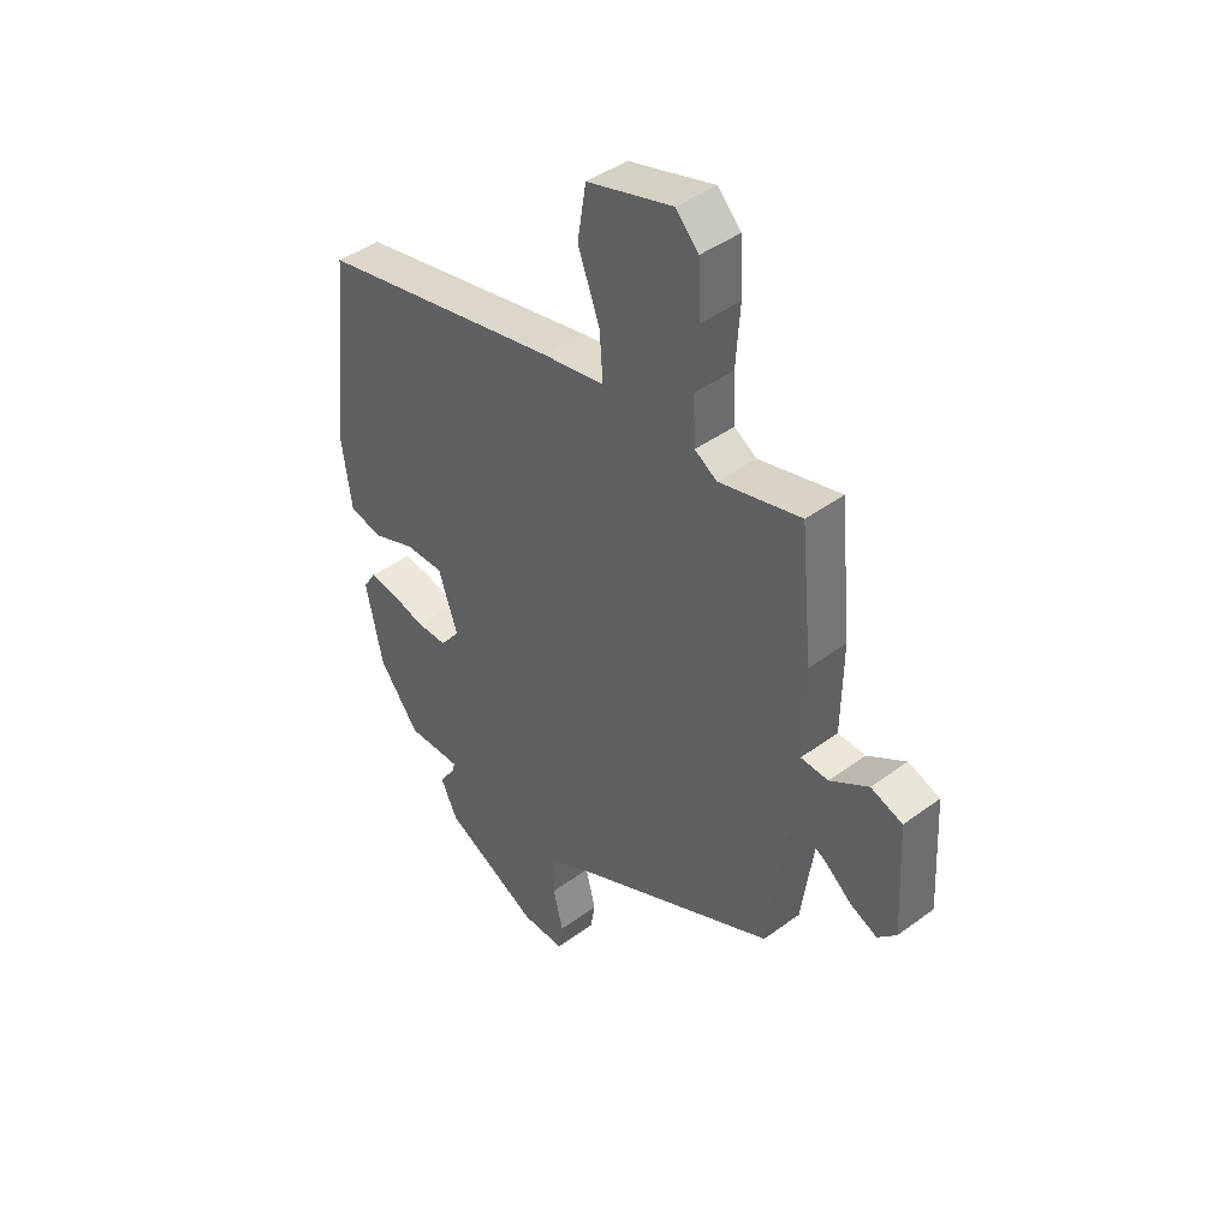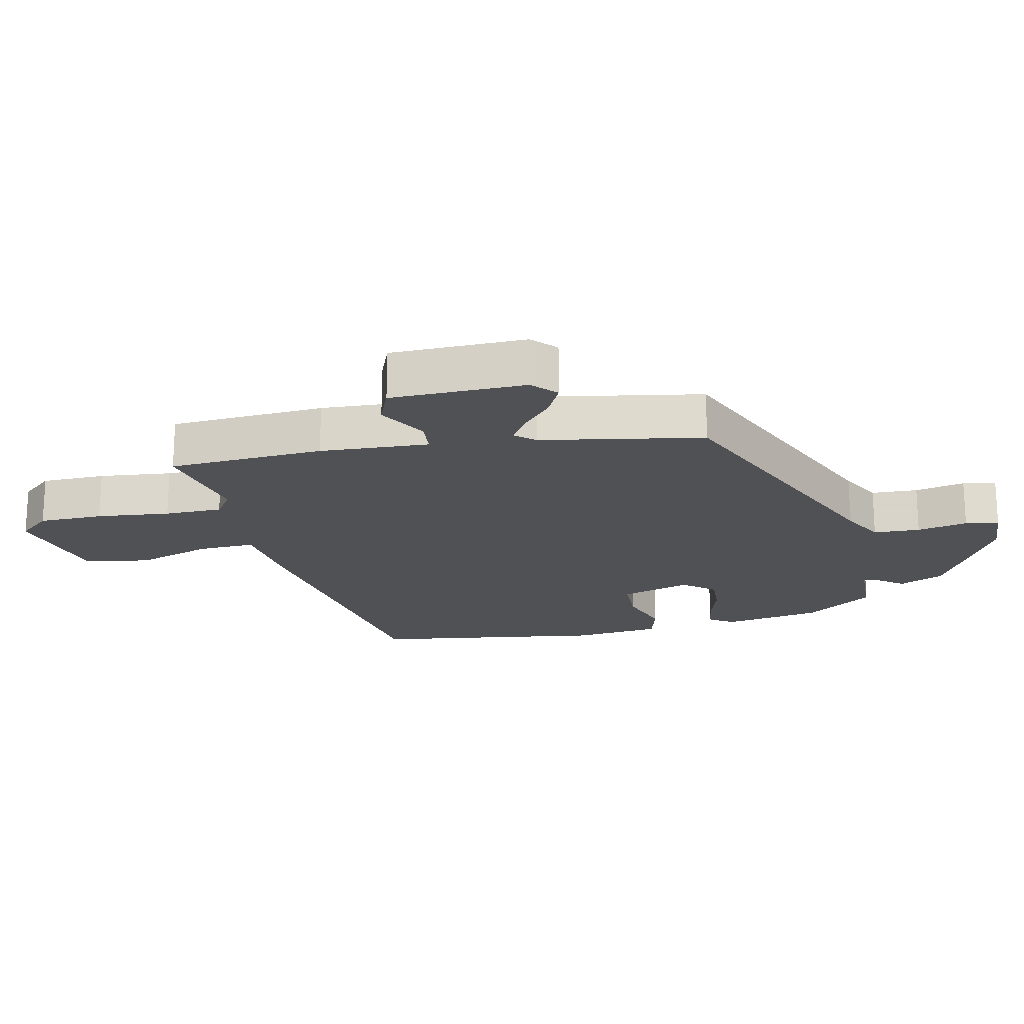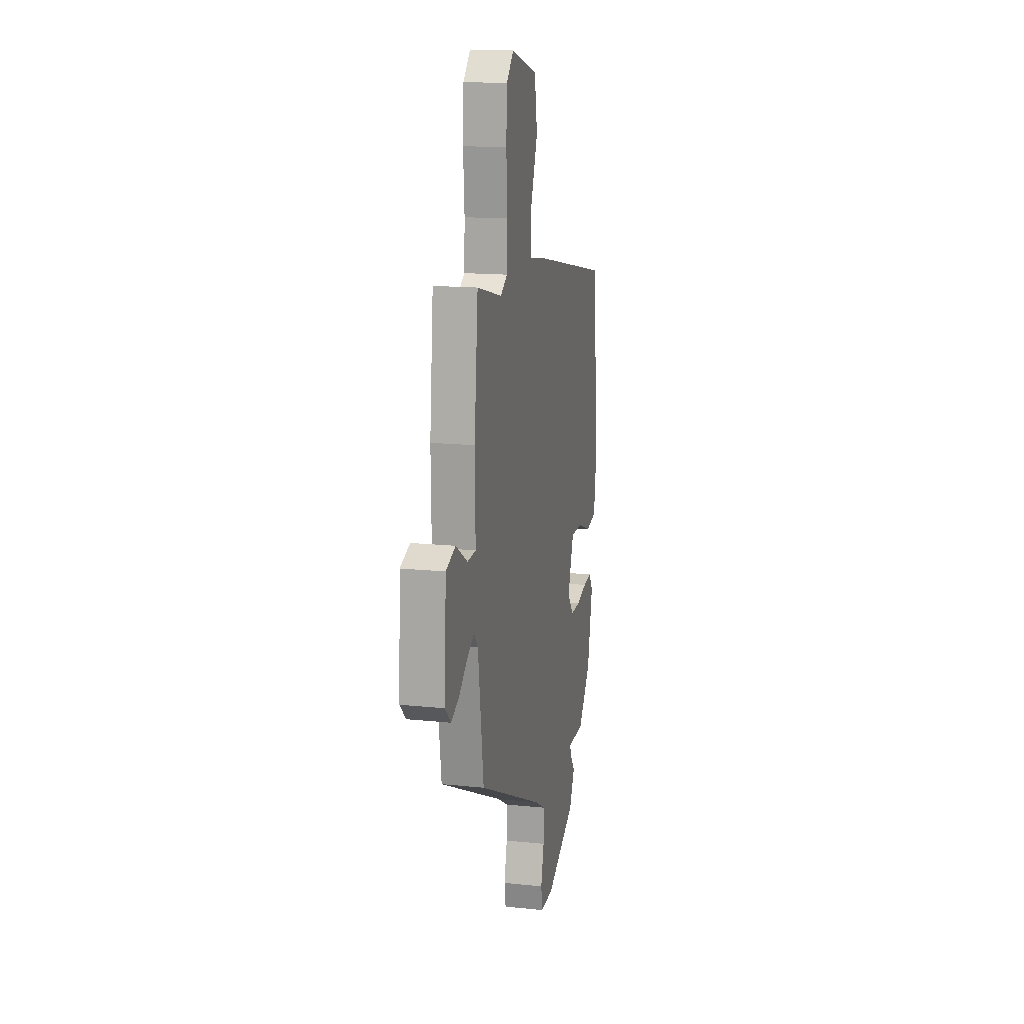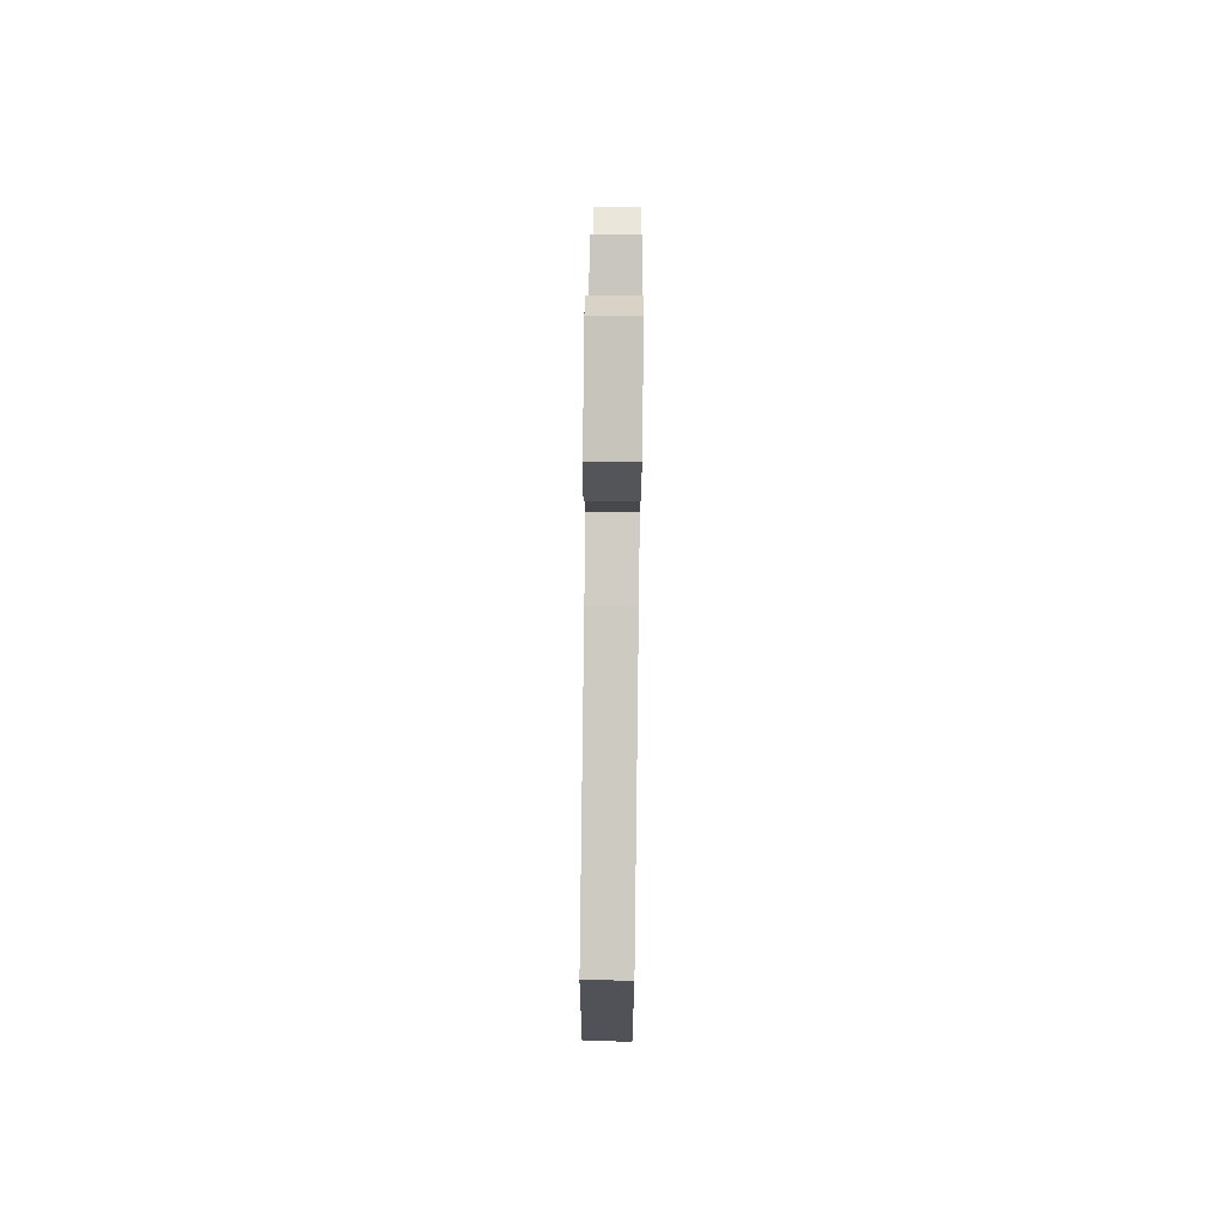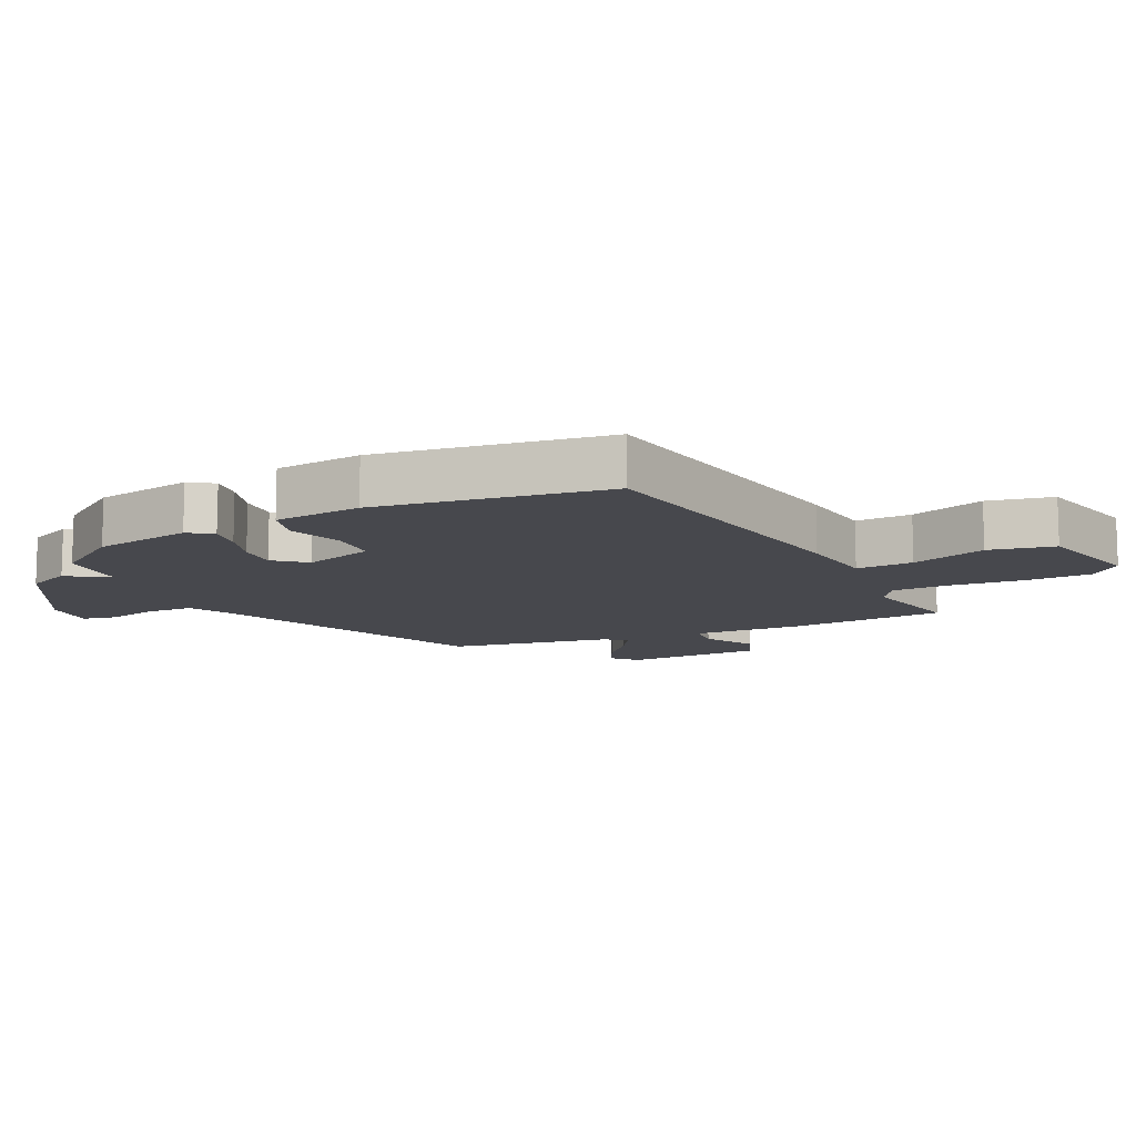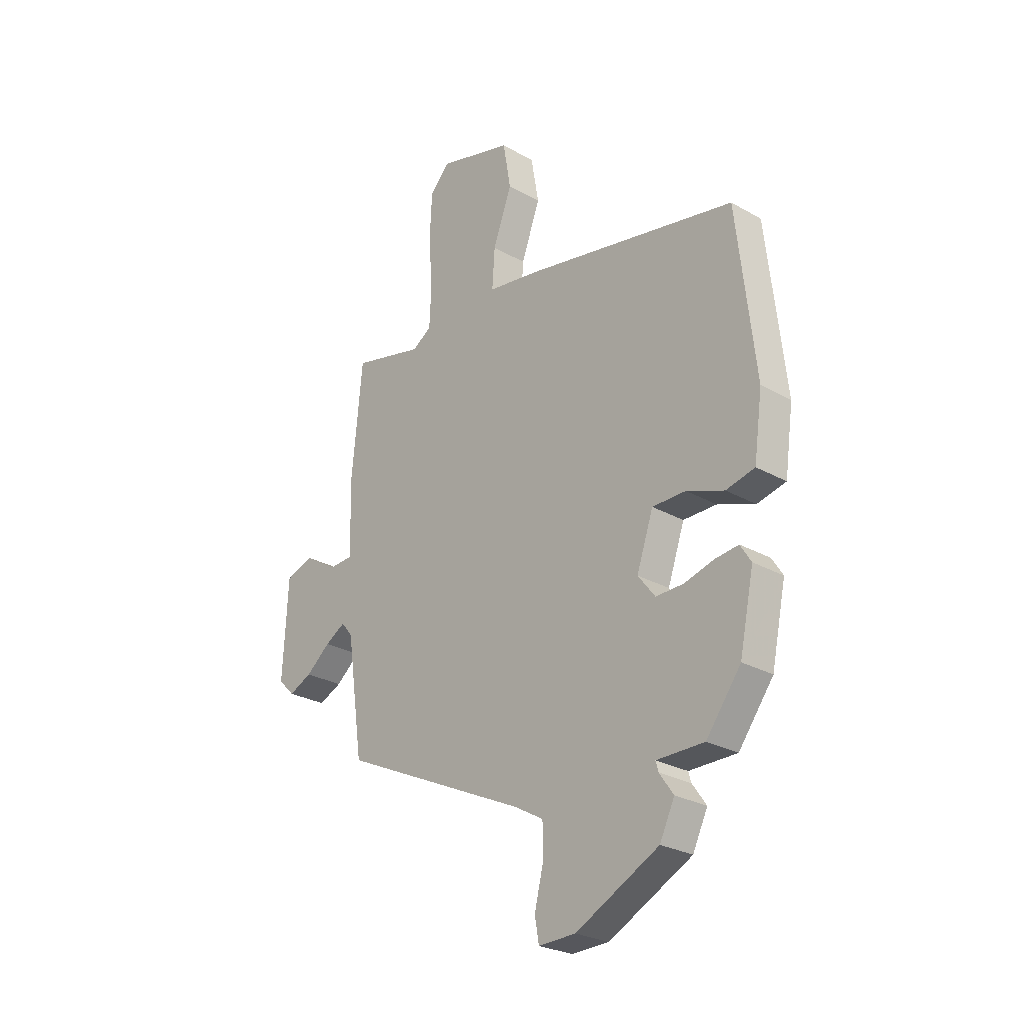
<metadata>
{"format":"obj","ext":"obj","renderer":"f3d","projection":"perspective","resolution":1024,"background":"white","views":[{"elev":42.7,"azim":48.7,"up":"+Z"},{"elev":-19.7,"azim":100.4,"up":"+Y"},{"elev":15.2,"azim":102.6,"up":"+Z"},{"elev":75.0,"azim":-89.3,"up":"+Z"},{"elev":-11.7,"azim":-66.2,"up":"+Y"},{"elev":-26.6,"azim":-131.6,"up":"+Z"}]}
</metadata>
<code>
v 0.432 0.07 -0.322
v 0.019 0.07 -0.515
v -0.046 0.07 -0.552
v -0.046 0.07 -0.624
v -0.027 0.07 -0.701
v -0.036 0.07 -0.753
v -0.118 0.07 -0.751
v -0.302 0.07 -0.657
v -0.335 0.07 -0.589
v -0.304 0.07 -0.545
v -0.298 0.07 -0.524
v -0.403 0.07 -0.524
v -0.48 0.07 -0.422
v -0.512 0.07 -0.271
v -0.488 0.07 -0.233
v -0.435 0.07 -0.239
v -0.37 0.07 -0.257
v -0.309 0.07 -0.258
v -0.271 0.07 -0.209
v -0.308 0.07 -0.102
v -0.382 0.07 -0.102
v -0.465 0.07 -0.133
v -0.529 0.07 -0.118
v -0.548 0.07 0.017
v -0.508 0.07 0.374
v -0.04 0.07 0.467
v 0.08 0.07 0.486
v 0.074 0.07 0.573
v 0.032 0.07 0.687
v 0.049 0.07 0.788
v 0.214 0.07 0.834
v 0.258 0.07 0.787
v 0.263 0.07 0.688
v 0.255 0.07 0.575
v 0.259 0.07 0.486
v 0.302 0.07 0.459
v 0.46 0.07 0.498
v 0.483 0.07 0.259
v 0.48 0.07 0.091
v 0.533 0.07 0.088
v 0.607 0.07 0.134
v 0.668 0.07 0.112
v 0.679 0.07 -0.097
v 0.643 0.07 -0.133
v 0.592 0.07 -0.11
v 0.538 0.07 -0.066
v 0.493 0.07 -0.04
v 0.468 0.07 -0.071
v 0.432 0 -0.322
v 0.019 0 -0.515
v -0.046 0 -0.552
v -0.046 0 -0.624
v -0.027 0 -0.701
v -0.036 0 -0.753
v -0.118 0 -0.751
v -0.302 0 -0.657
v -0.335 0 -0.589
v -0.304 0 -0.545
v -0.298 0 -0.524
v -0.403 0 -0.524
v -0.48 0 -0.422
v -0.512 0 -0.271
v -0.488 0 -0.233
v -0.435 0 -0.239
v -0.37 0 -0.257
v -0.309 0 -0.258
v -0.271 0 -0.209
v -0.308 0 -0.102
v -0.382 0 -0.102
v -0.465 0 -0.133
v -0.529 0 -0.118
v -0.548 0 0.017
v -0.508 0 0.374
v -0.04 0 0.467
v 0.08 0 0.486
v 0.074 0 0.573
v 0.032 0 0.687
v 0.049 0 0.788
v 0.214 0 0.834
v 0.258 0 0.787
v 0.263 0 0.688
v 0.255 0 0.575
v 0.259 0 0.486
v 0.302 0 0.459
v 0.46 0 0.498
v 0.483 0 0.259
v 0.48 0 0.091
v 0.533 0 0.088
v 0.607 0 0.134
v 0.668 0 0.112
v 0.679 0 -0.097
v 0.643 0 -0.133
v 0.592 0 -0.11
v 0.538 0 -0.066
v 0.493 0 -0.04
v 0.468 0 -0.071
f 44 45 46
f 43 44 46
f 42 43 46
f 41 42 46
f 40 41 46
f 39 40 46 47
f 36 37 38 39
f 39 47 48
f 36 39 48
f 35 36 48
f 32 33 34
f 31 32 34
f 30 31 34
f 29 30 34
f 28 29 34
f 27 28 34 35
f 26 27 35
f 25 26 35
f 24 25 35
f 23 24 35
f 22 23 35
f 21 22 35
f 20 21 35 48
f 15 16 17
f 14 15 17
f 13 14 17
f 12 13 17
f 11 12 17
f 11 17 18
f 8 9 10
f 7 8 10
f 6 7 10
f 5 6 10
f 4 5 10
f 3 4 10 11
f 11 18 19
f 3 11 19
f 2 3 19
f 19 20 48
f 2 19 48
f 1 2 48
f 94 93 92
f 94 92 91
f 94 91 90
f 94 90 89
f 94 89 88
f 95 94 88 87
f 87 86 85 84
f 96 95 87
f 96 87 84
f 96 84 83
f 82 81 80
f 82 80 79
f 82 79 78
f 82 78 77
f 82 77 76
f 83 82 76 75
f 83 75 74
f 83 74 73
f 83 73 72
f 83 72 71
f 83 71 70
f 83 70 69
f 96 83 69 68
f 65 64 63
f 65 63 62
f 65 62 61
f 65 61 60
f 65 60 59
f 66 65 59
f 58 57 56
f 58 56 55
f 58 55 54
f 58 54 53
f 58 53 52
f 59 58 52 51
f 67 66 59
f 67 59 51
f 67 51 50
f 96 68 67
f 96 67 50
f 96 50 49
f 1 49 50 2
f 2 50 51 3
f 3 51 52 4
f 4 52 53 5
f 5 53 54 6
f 6 54 55 7
f 7 55 56 8
f 8 56 57 9
f 9 57 58 10
f 10 58 59 11
f 11 59 60 12
f 12 60 61 13
f 13 61 62 14
f 14 62 63 15
f 15 63 64 16
f 16 64 65 17
f 17 65 66 18
f 18 66 67 19
f 19 67 68 20
f 20 68 69 21
f 21 69 70 22
f 22 70 71 23
f 23 71 72 24
f 24 72 73 25
f 25 73 74 26
f 26 74 75 27
f 27 75 76 28
f 28 76 77 29
f 29 77 78 30
f 30 78 79 31
f 31 79 80 32
f 32 80 81 33
f 33 81 82 34
f 34 82 83 35
f 35 83 84 36
f 36 84 85 37
f 37 85 86 38
f 38 86 87 39
f 39 87 88 40
f 40 88 89 41
f 41 89 90 42
f 42 90 91 43
f 43 91 92 44
f 44 92 93 45
f 45 93 94 46
f 46 94 95 47
f 47 95 96 48
f 48 96 49 1

</code>
